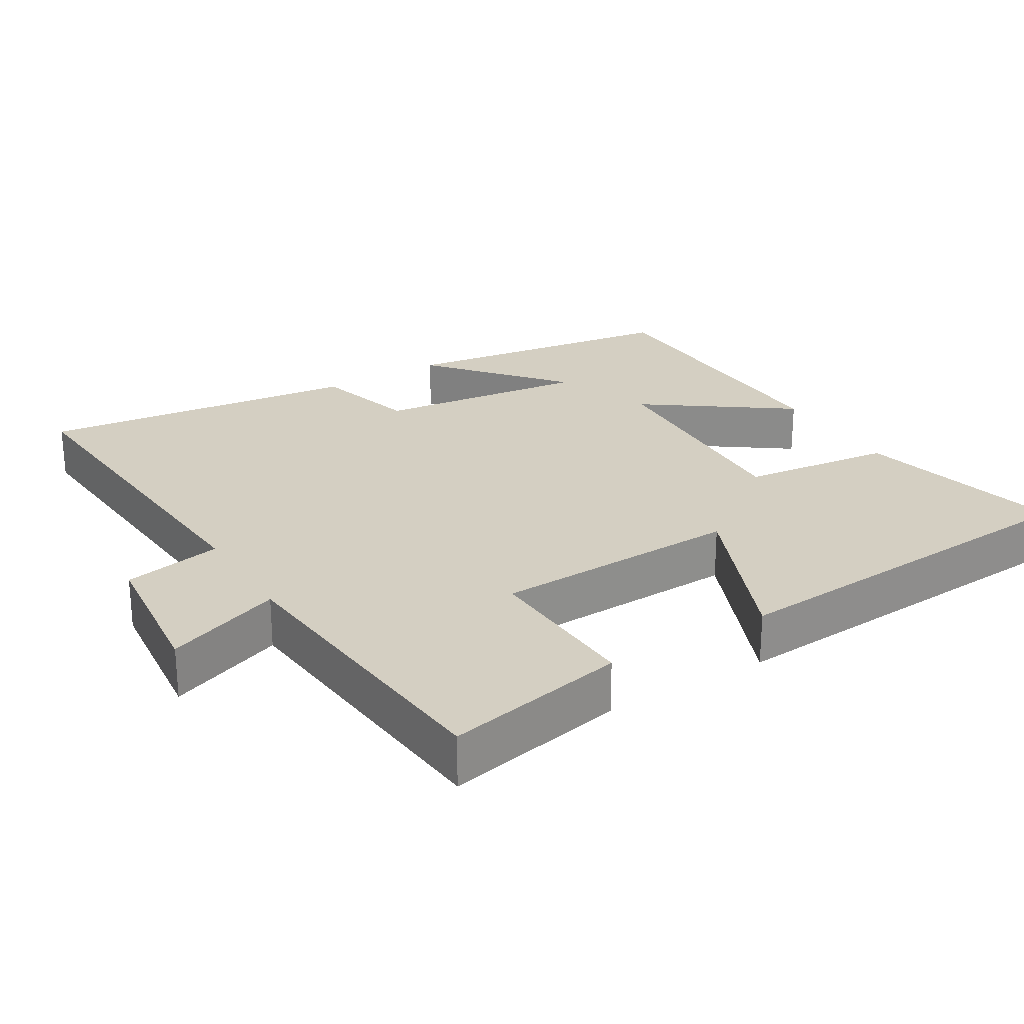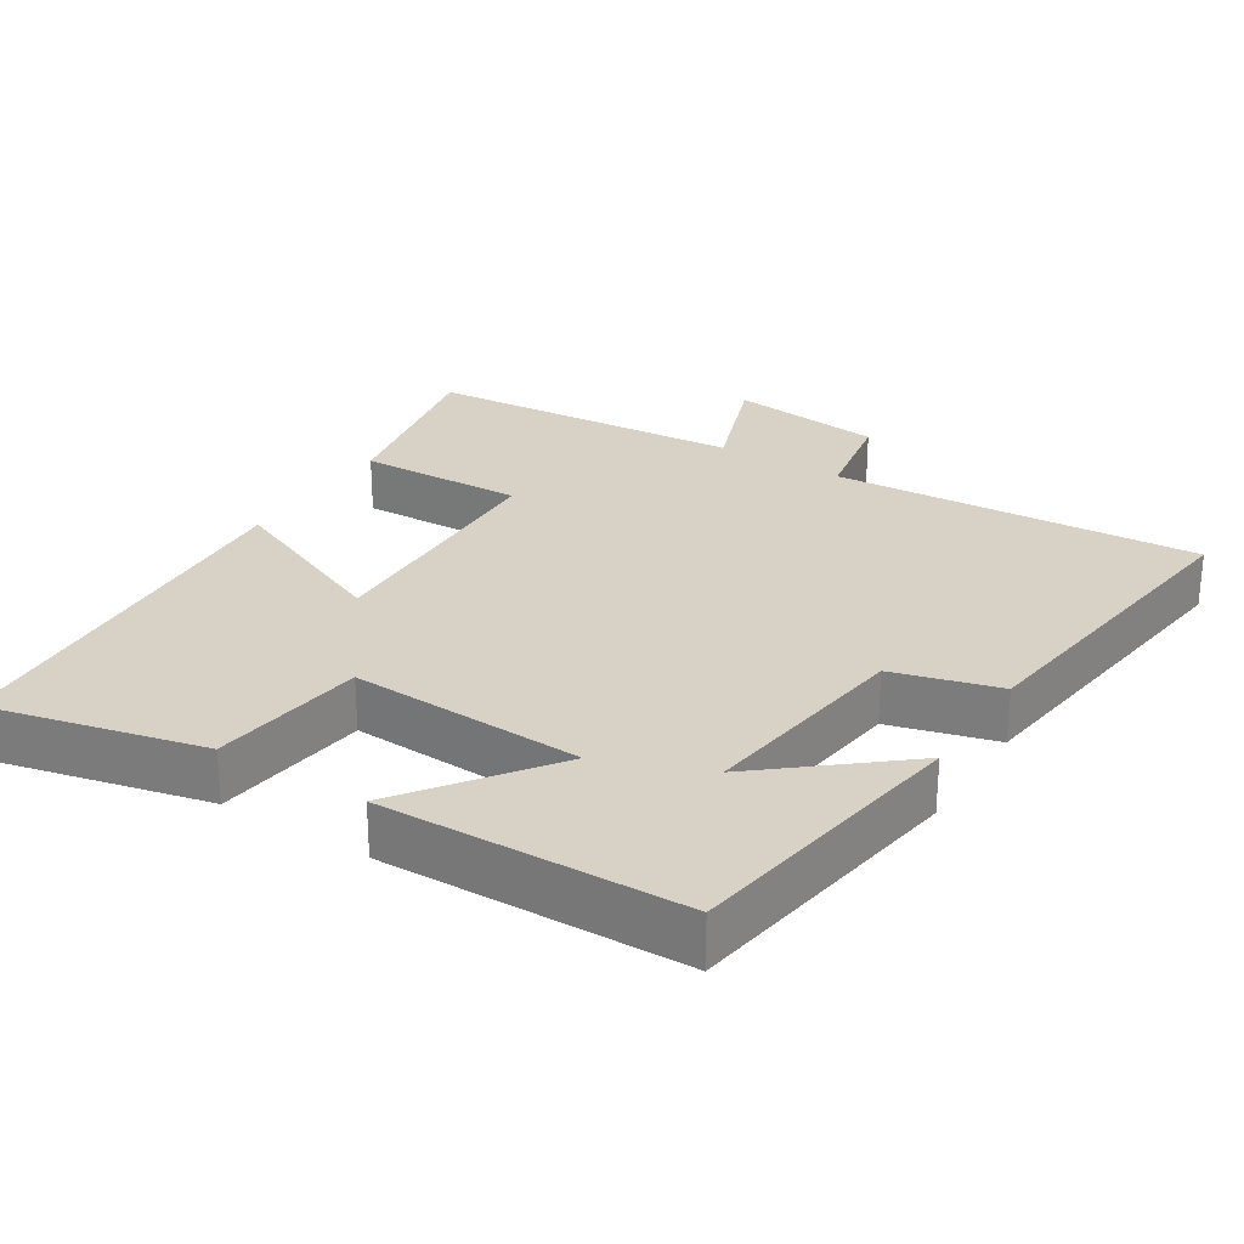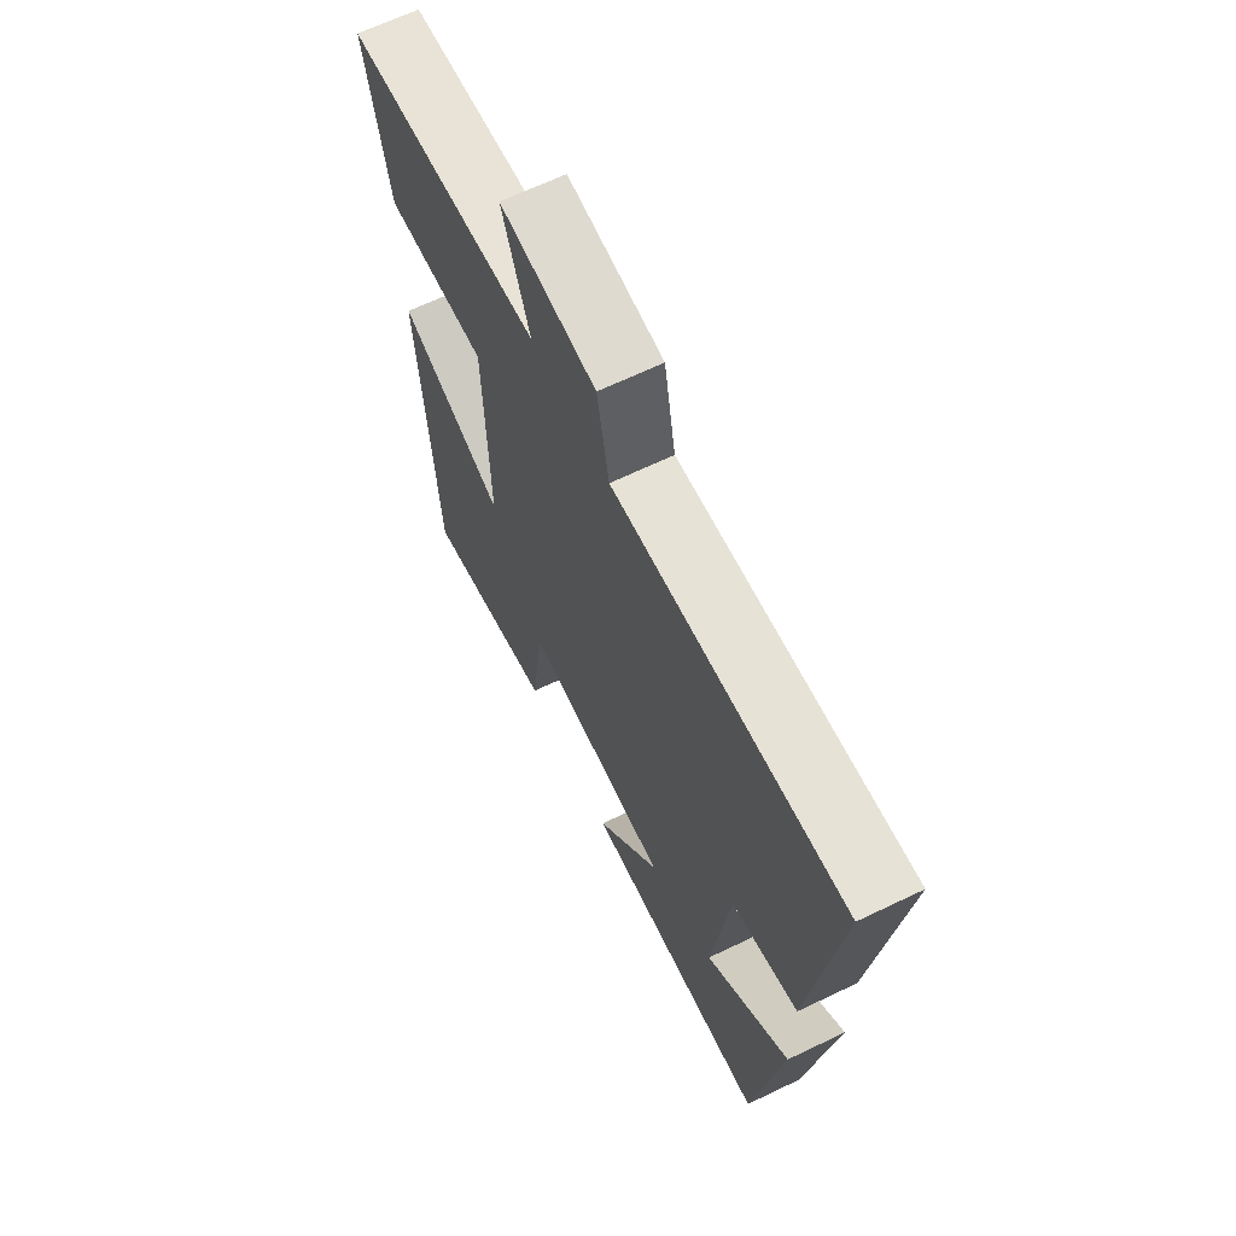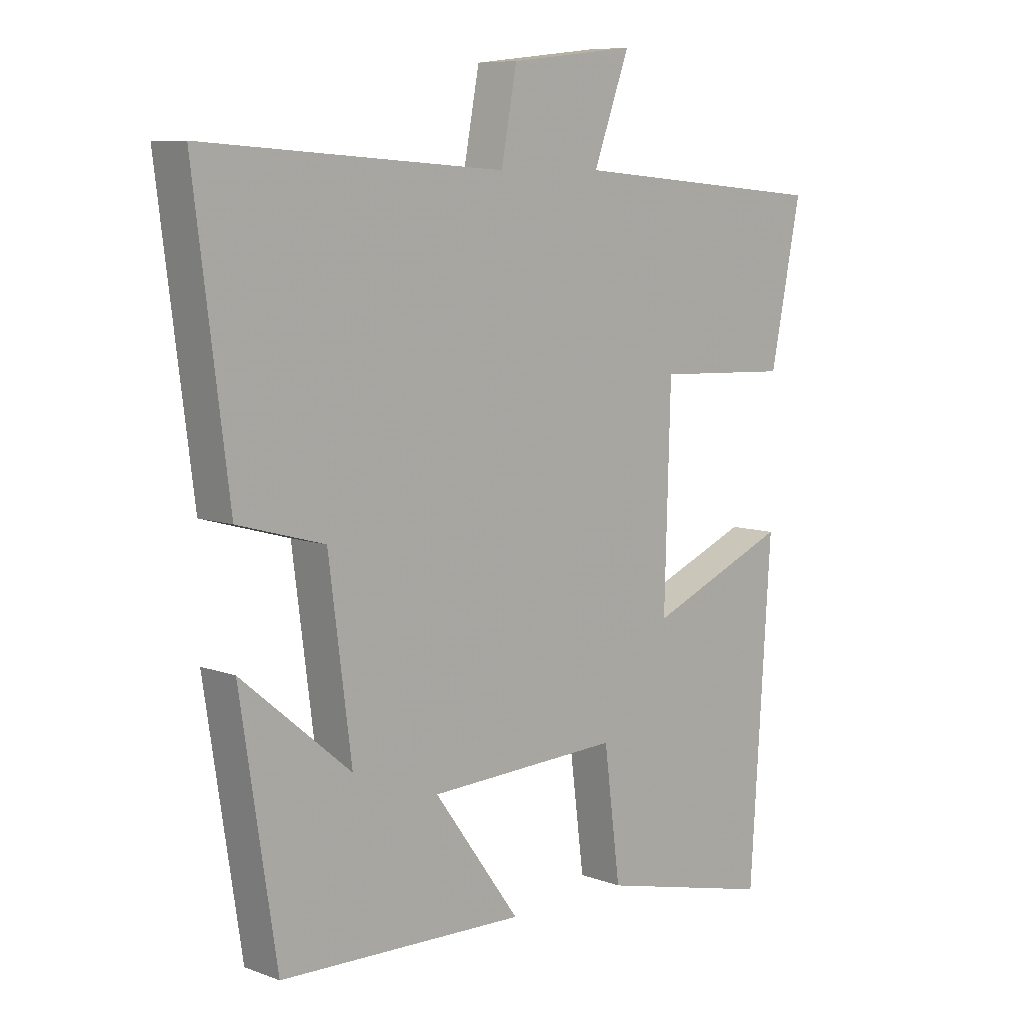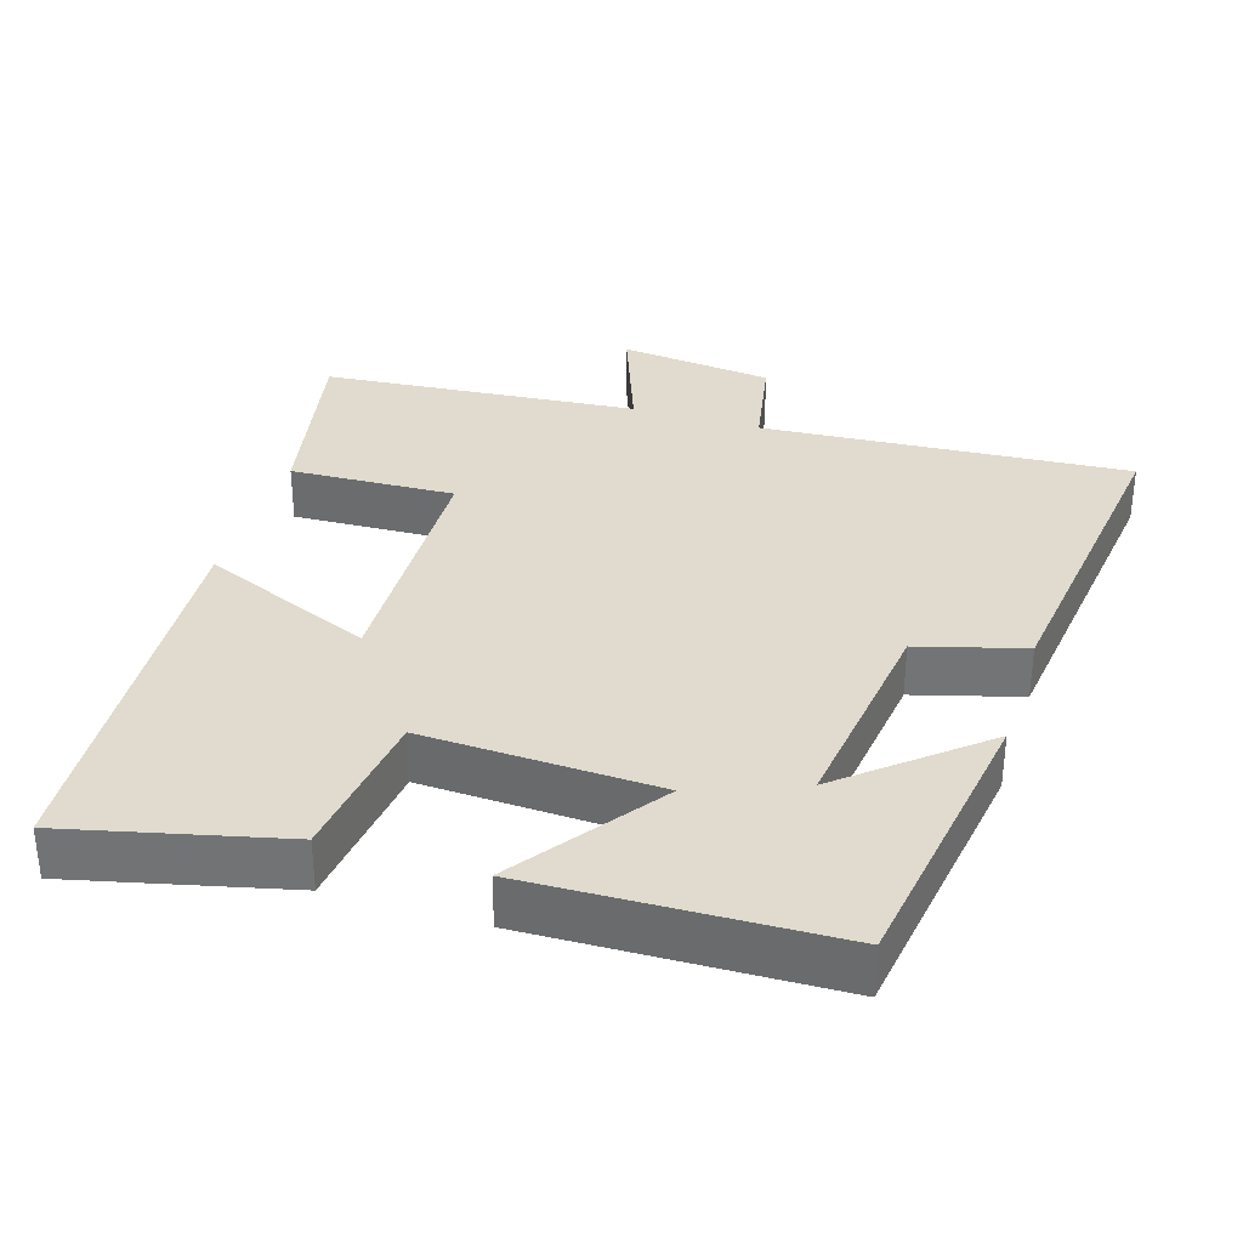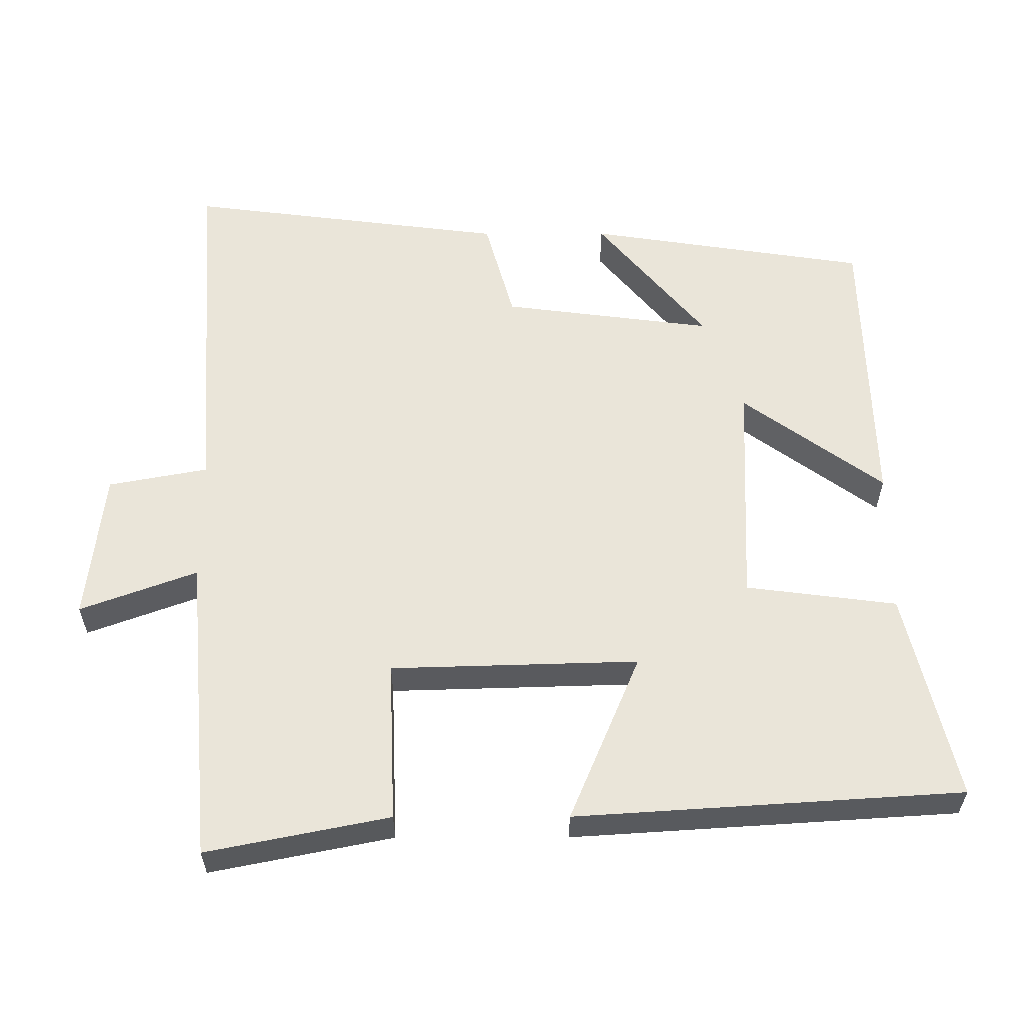
<metadata>
{"format":"obj","ext":"obj","renderer":"f3d","projection":"perspective","resolution":1024,"background":"white","views":[{"elev":25.6,"azim":58.5,"up":"+Y"},{"elev":27.4,"azim":-147.7,"up":"+Y"},{"elev":65.7,"azim":-115.8,"up":"+Z"},{"elev":8.2,"azim":-44.6,"up":"+Z"},{"elev":33.7,"azim":-162.8,"up":"+Y"},{"elev":58.4,"azim":89.9,"up":"+Y"}]}
</metadata>
<code>
v -0.44 0.07 -0.489
v -0.5 0.07 -0.096
v -0.318 0.07 -0.248
v -0.356 0.07 0.046
v -0.5 0.07 0.086
v -0.557 0.07 0.534
v -0.056 0.07 0.5
v -0.03 0.07 0.639
v 0.18 0.07 0.663
v 0.12 0.07 0.5
v 0.551 0.07 0.463
v 0.5 0.07 0.208
v 0.275 0.07 0.217
v 0.265 0.07 -0.129
v 0.5 0.07 -0.03
v 0.465 0.07 -0.569
v 0.173 0.07 -0.5
v 0.146 0.07 -0.289
v -0.174 0.07 -0.303
v -0.031 0.07 -0.5
v -0.44 0 -0.489
v -0.5 0 -0.096
v -0.318 0 -0.248
v -0.356 0 0.046
v -0.5 0 0.086
v -0.557 0 0.534
v -0.056 0 0.5
v -0.03 0 0.639
v 0.18 0 0.663
v 0.12 0 0.5
v 0.551 0 0.463
v 0.5 0 0.208
v 0.275 0 0.217
v 0.265 0 -0.129
v 0.5 0 -0.03
v 0.465 0 -0.569
v 0.173 0 -0.5
v 0.146 0 -0.289
v -0.174 0 -0.303
v -0.031 0 -0.5
f 19 20 1
f 15 16 17 18
f 14 15 18
f 13 14 18 19
f 10 11 12 13
f 10 13 19 1
f 7 8 9 10
f 4 5 6 7
f 3 4 7 10
f 1 2 3
f 1 3 10
f 21 40 39
f 38 37 36 35
f 38 35 34
f 39 38 34 33
f 33 32 31 30
f 21 39 33 30
f 30 29 28 27
f 27 26 25 24
f 30 27 24 23
f 23 22 21
f 30 23 21
f 1 21 22 2
f 2 22 23 3
f 3 23 24 4
f 4 24 25 5
f 5 25 26 6
f 6 26 27 7
f 7 27 28 8
f 8 28 29 9
f 9 29 30 10
f 10 30 31 11
f 11 31 32 12
f 12 32 33 13
f 13 33 34 14
f 14 34 35 15
f 15 35 36 16
f 16 36 37 17
f 17 37 38 18
f 18 38 39 19
f 19 39 40 20
f 20 40 21 1

</code>
